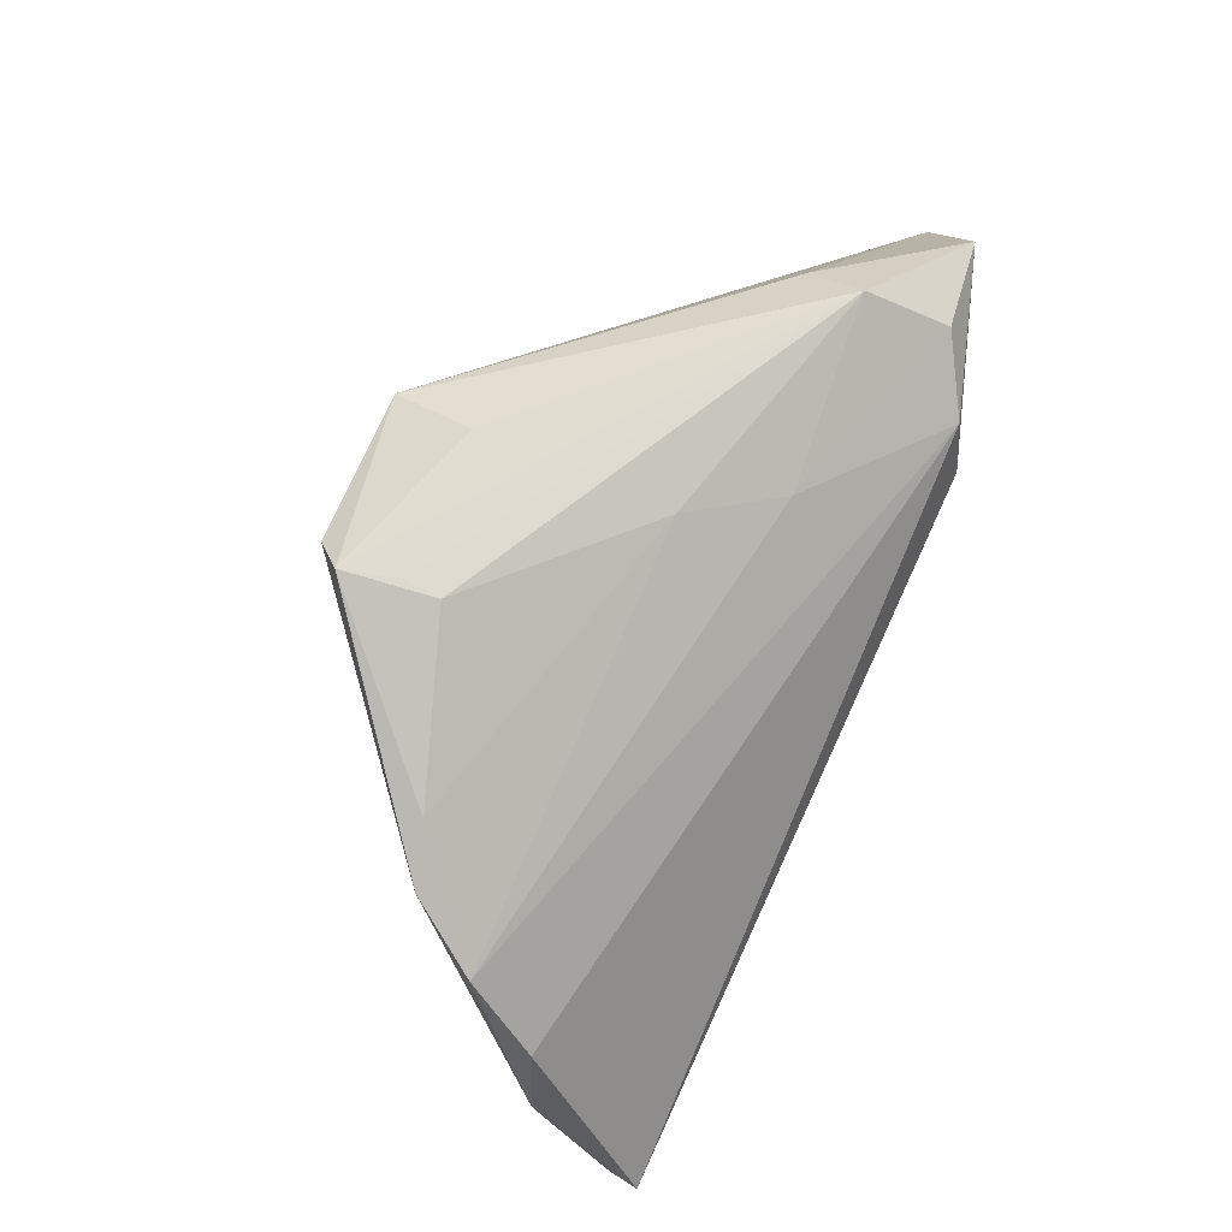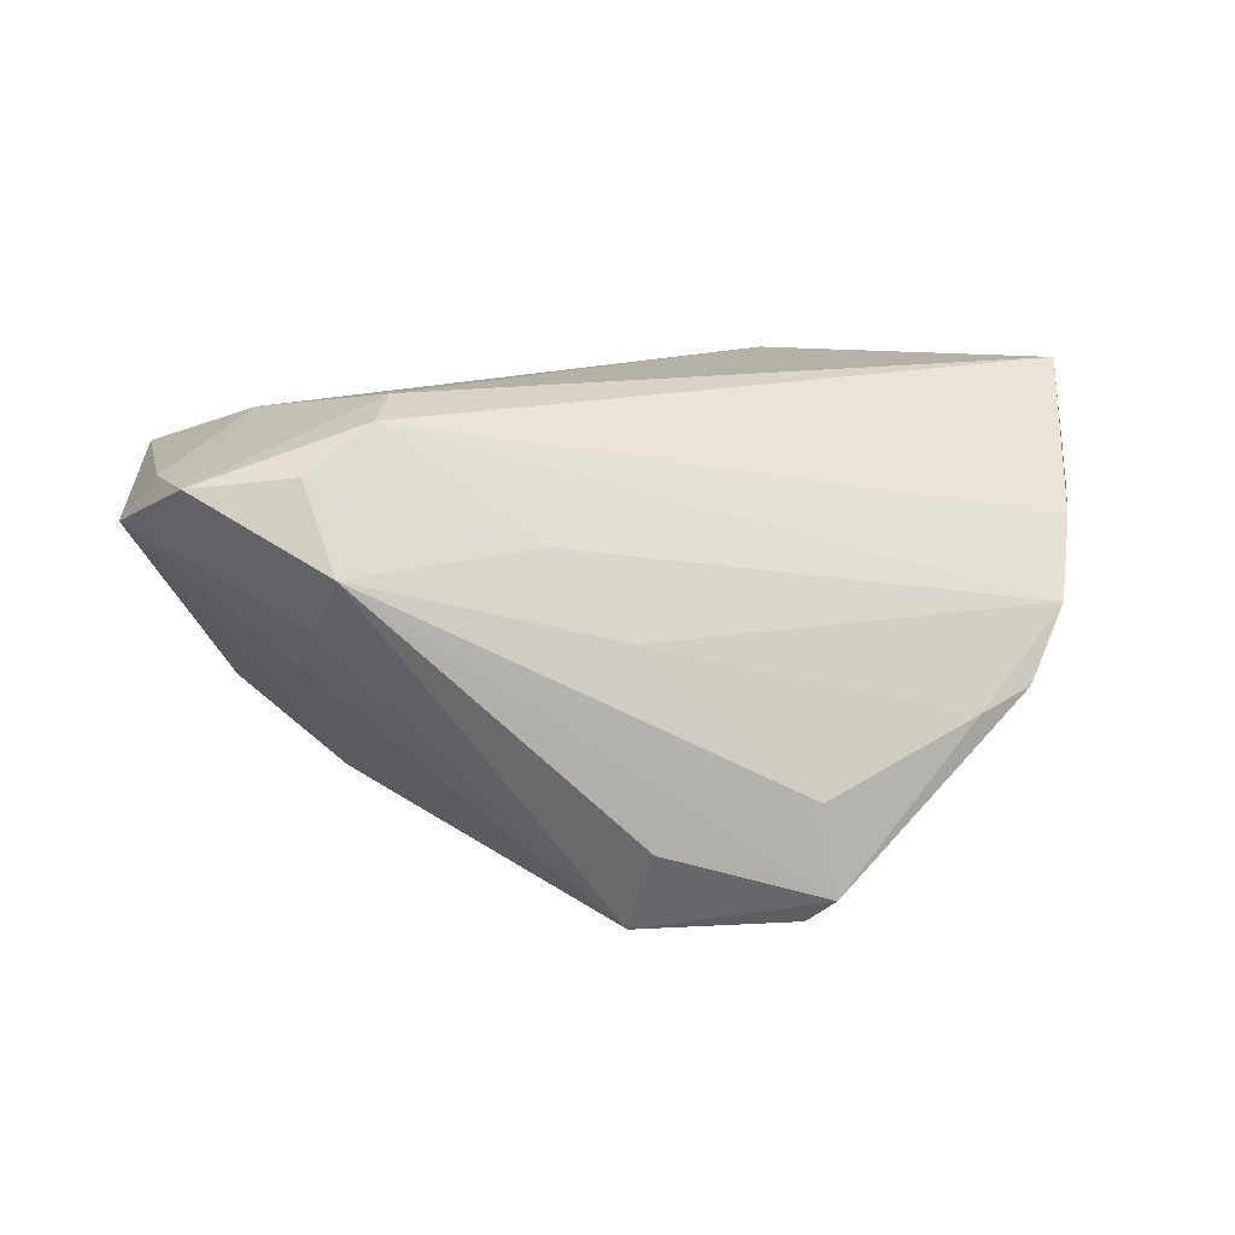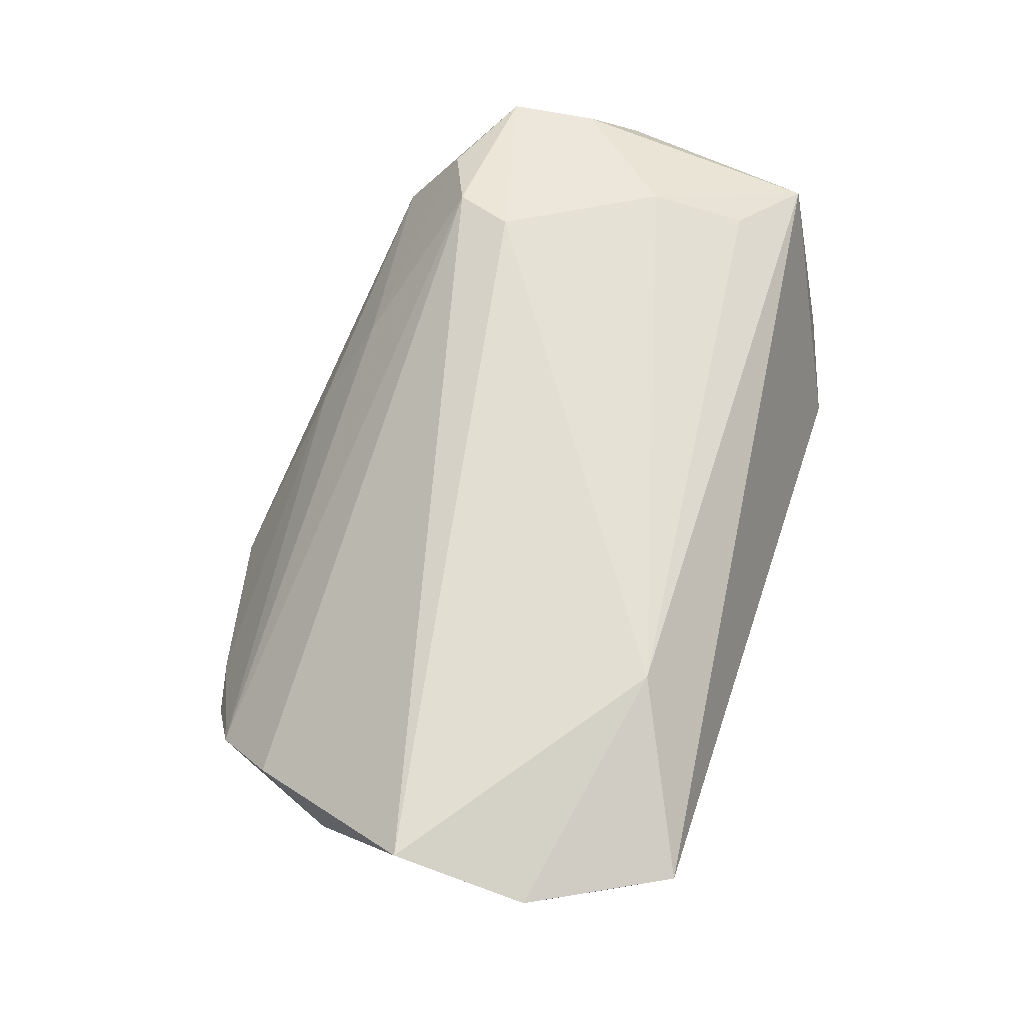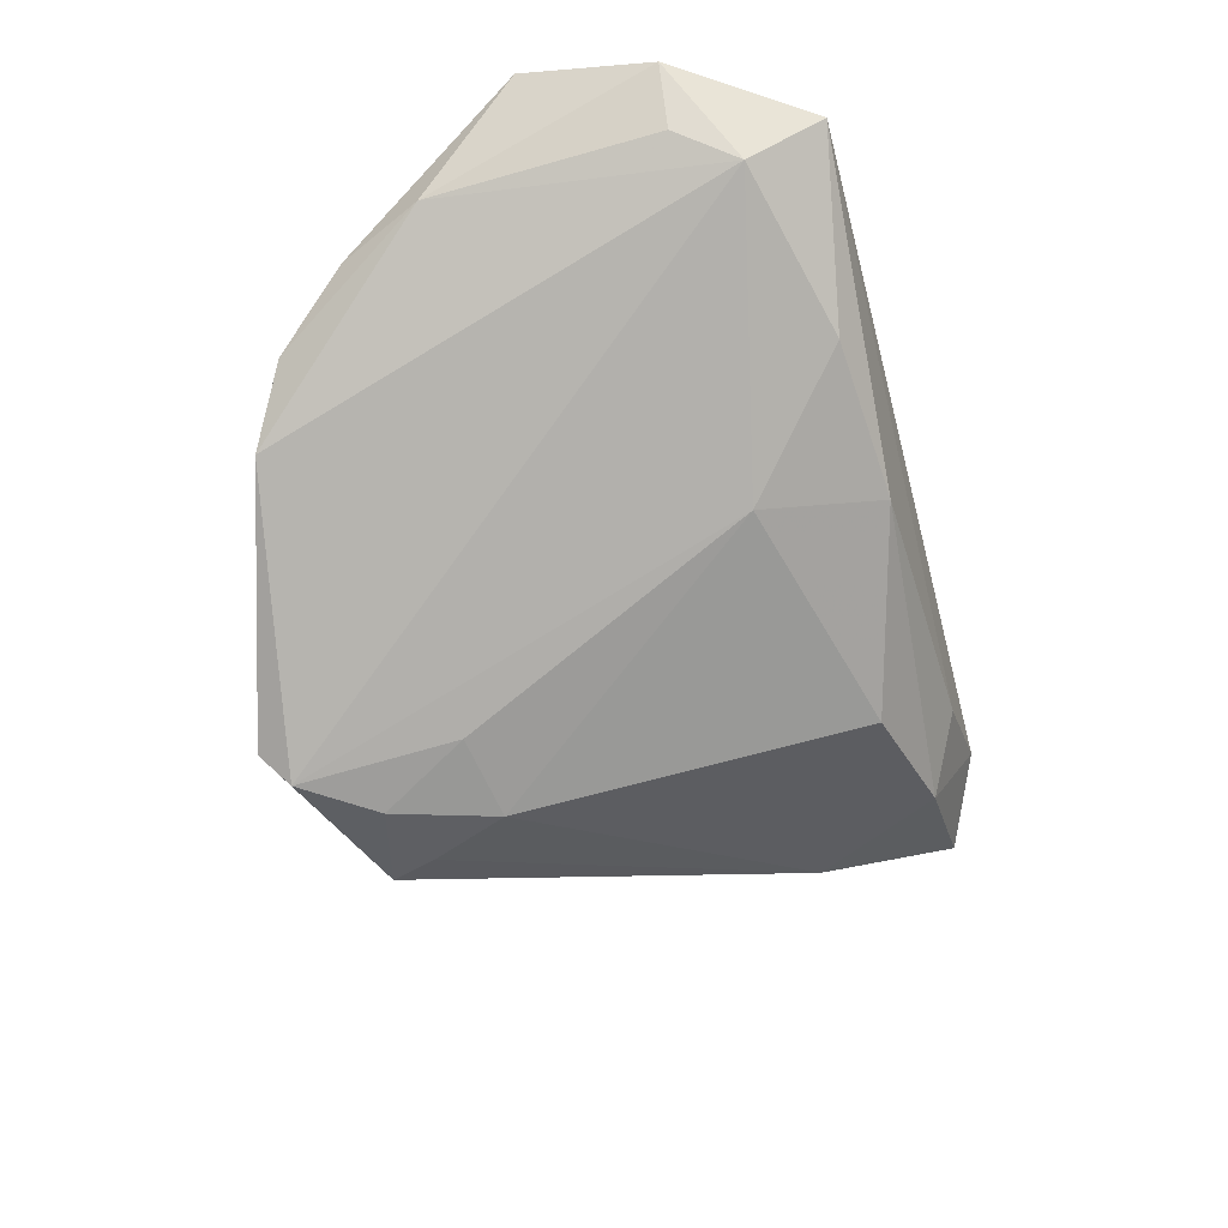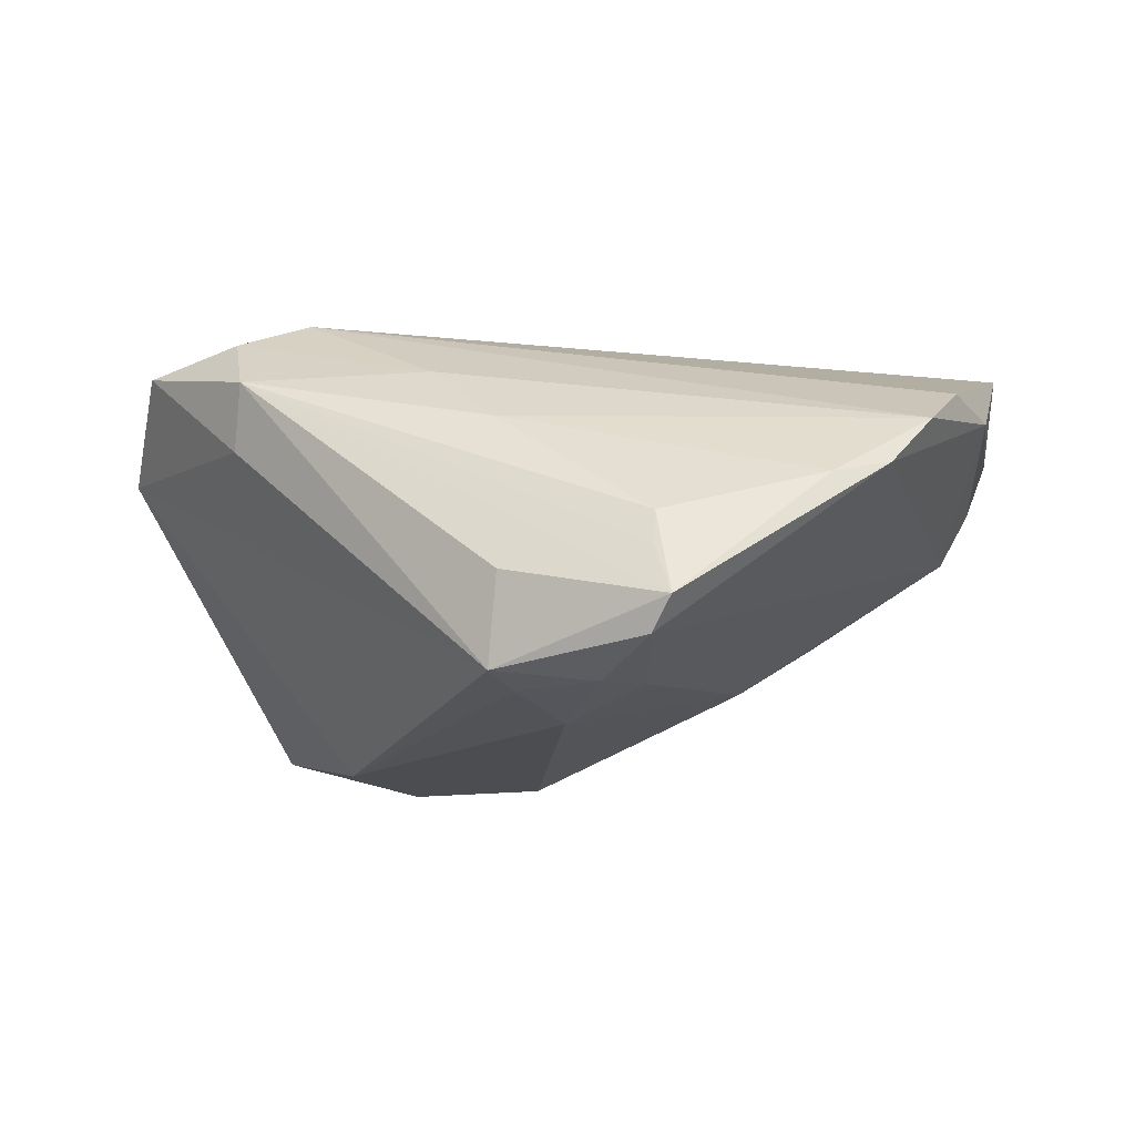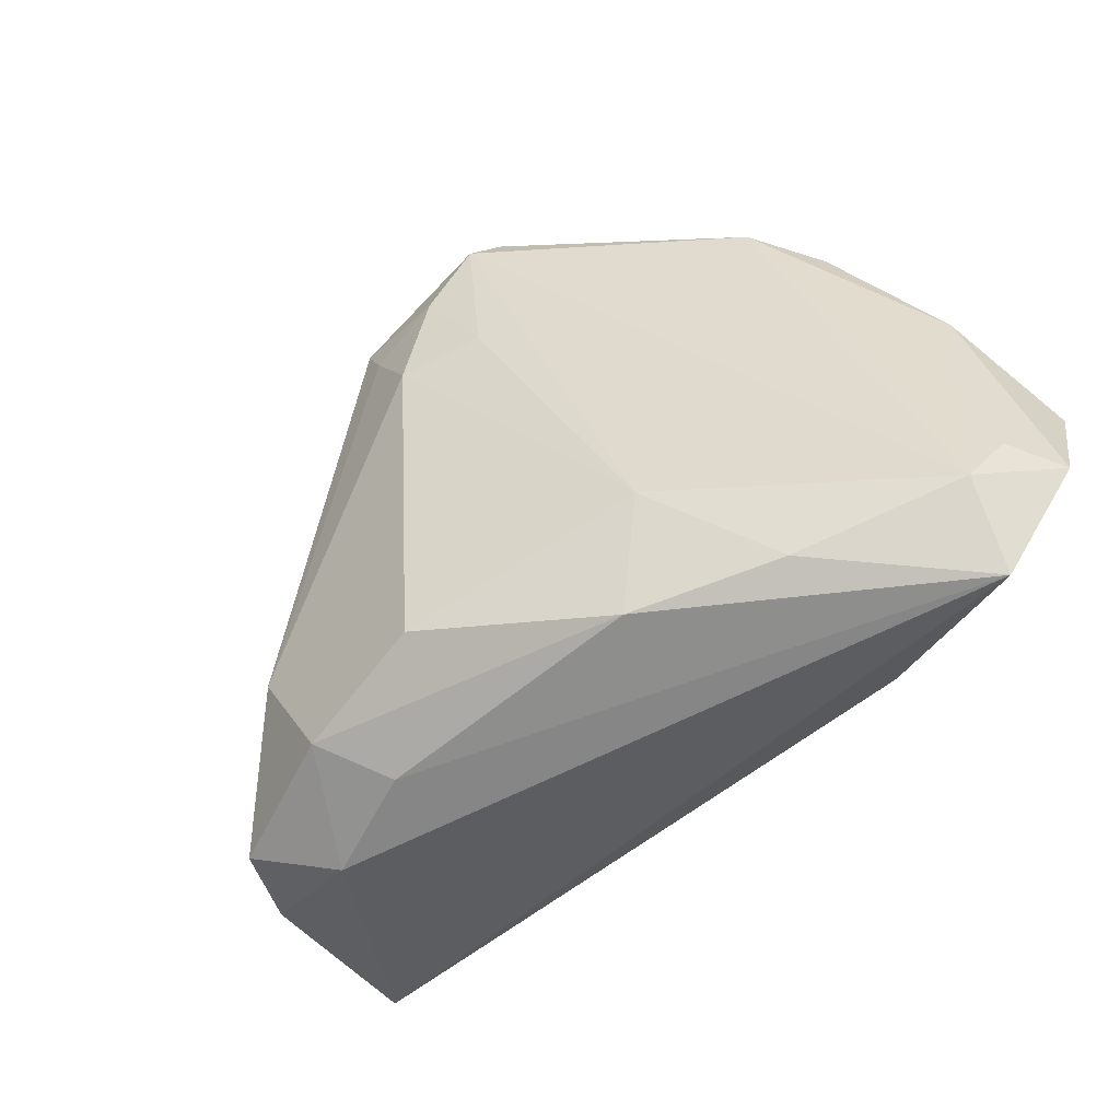
<metadata>
{"format":"obj","ext":"obj","renderer":"f3d","projection":"perspective","resolution":1024,"background":"white","views":[{"elev":78.3,"azim":-65.5,"up":"+Y"},{"elev":12.1,"azim":164.4,"up":"+Z"},{"elev":67.8,"azim":-71.2,"up":"+Z"},{"elev":-41.8,"azim":-74.4,"up":"+Z"},{"elev":-29.1,"azim":-175.6,"up":"+Z"},{"elev":-59.8,"azim":-133.4,"up":"+Y"}]}
</metadata>
<code>
v -0.05366 0.02132 0.008812
v -0.0164 0.04246 -0.03062
v -0.05495 -0.02695 0.009753
v 0.02908 0.01452 0.02562
v 0.05822 -0.002314 0.01121
v 0.0327 -0.03617 -0.009624
v -0.04934 0.02982 -0.000162
v -0.06212 -0.001864 0.02562
v -0.02936 -0.02503 0.02562
v -0.04341 0.03418 -0.009075
v 0.03018 -0.01552 -0.02655
v 0.01412 0.0304 0.009723
v 0.0532 -0.02357 0.01601
v 0.005374 -0.02834 -0.02409
v -0.03515 -0.03301 -0.0005562
v -0.02405 -0.01979 -0.01388
v -0.002063 0.01637 -0.03452
v -0.06185 -0.019 0.02187
v -0.05862 0.01038 0.01075
v 0.04112 0.02624 0.0181
v 0.0322 0.02219 0.02352
v 0.05379 0.02117 0.01656
v -0.01243 0.01831 -0.03033
v 0.003296 0.02699 -0.03499
v 0.02342 -0.0318 -0.02291
v 0.0447 -0.02911 0.00399
v 0.04001 0.0271 0.0006751
v 0.05537 0.009824 0.01653
v 0.05946 0.003566 0.01035
v 0.01818 -0.03578 -0.01373
v -0.01437 0.04204 -0.0237
v -0.01715 -0.03483 -0.009628
v -0.05185 -0.03617 0.01817
v 0.04209 -0.004306 0.0223
v -0.01465 0.04198 -0.01905
v 0.03862 0.03288 0.007688
v 0.04665 -0.03121 -0.008407
v -0.01377 0.03892 -0.03397
v -0.03603 0.03658 -0.01142
v 0.0438 -0.0168 0.01945
v 0.004341 0.03888 -0.02452
v -0.05851 -0.01914 0.01347
v 0.005826 0.03314 -0.03507
v 0.005624 0.03563 -0.0007887
v 0.04231 -0.03155 -0.01724
v -0.007322 0.02955 -0.03524
f 17 11 14
f 14 16 17
f 6 13 33
f 8 21 1
f 1 21 7
f 1 19 8
f 7 19 1
f 2 38 10
f 10 19 7
f 2 35 31
f 45 11 29
f 4 21 8
f 25 45 6
f 14 11 25
f 11 45 25
f 33 15 32
f 14 25 32
f 32 16 14
f 32 15 16
f 8 19 18
f 23 17 16
f 16 38 23
f 21 4 22
f 22 4 34
f 20 21 22
f 29 27 22
f 2 41 43
f 43 38 2
f 43 27 29
f 29 11 43
f 19 10 3
f 16 15 3
f 3 15 33
f 33 18 3
f 3 38 16
f 3 10 38
f 7 44 39
f 39 44 35
f 39 10 7
f 39 35 2
f 2 10 39
f 6 45 37
f 37 45 29
f 13 34 40
f 9 4 8
f 34 4 9
f 8 18 9
f 9 40 34
f 9 18 33
f 13 40 9
f 33 13 9
f 30 25 6
f 30 32 25
f 30 6 33
f 33 32 30
f 17 23 46
f 46 23 38
f 38 43 46
f 28 34 13
f 28 22 34
f 28 13 29
f 29 22 28
f 42 18 19
f 19 3 42
f 42 3 18
f 35 44 36
f 36 31 35
f 36 41 2
f 2 31 36
f 20 22 36
f 36 22 27
f 27 43 36
f 36 43 41
f 12 44 7
f 7 21 12
f 12 36 44
f 12 21 20
f 20 36 12
f 13 6 26
f 26 37 13
f 6 37 26
f 29 13 5
f 5 37 29
f 13 37 5
f 17 46 24
f 24 46 43
f 11 17 24
f 24 43 11

</code>
